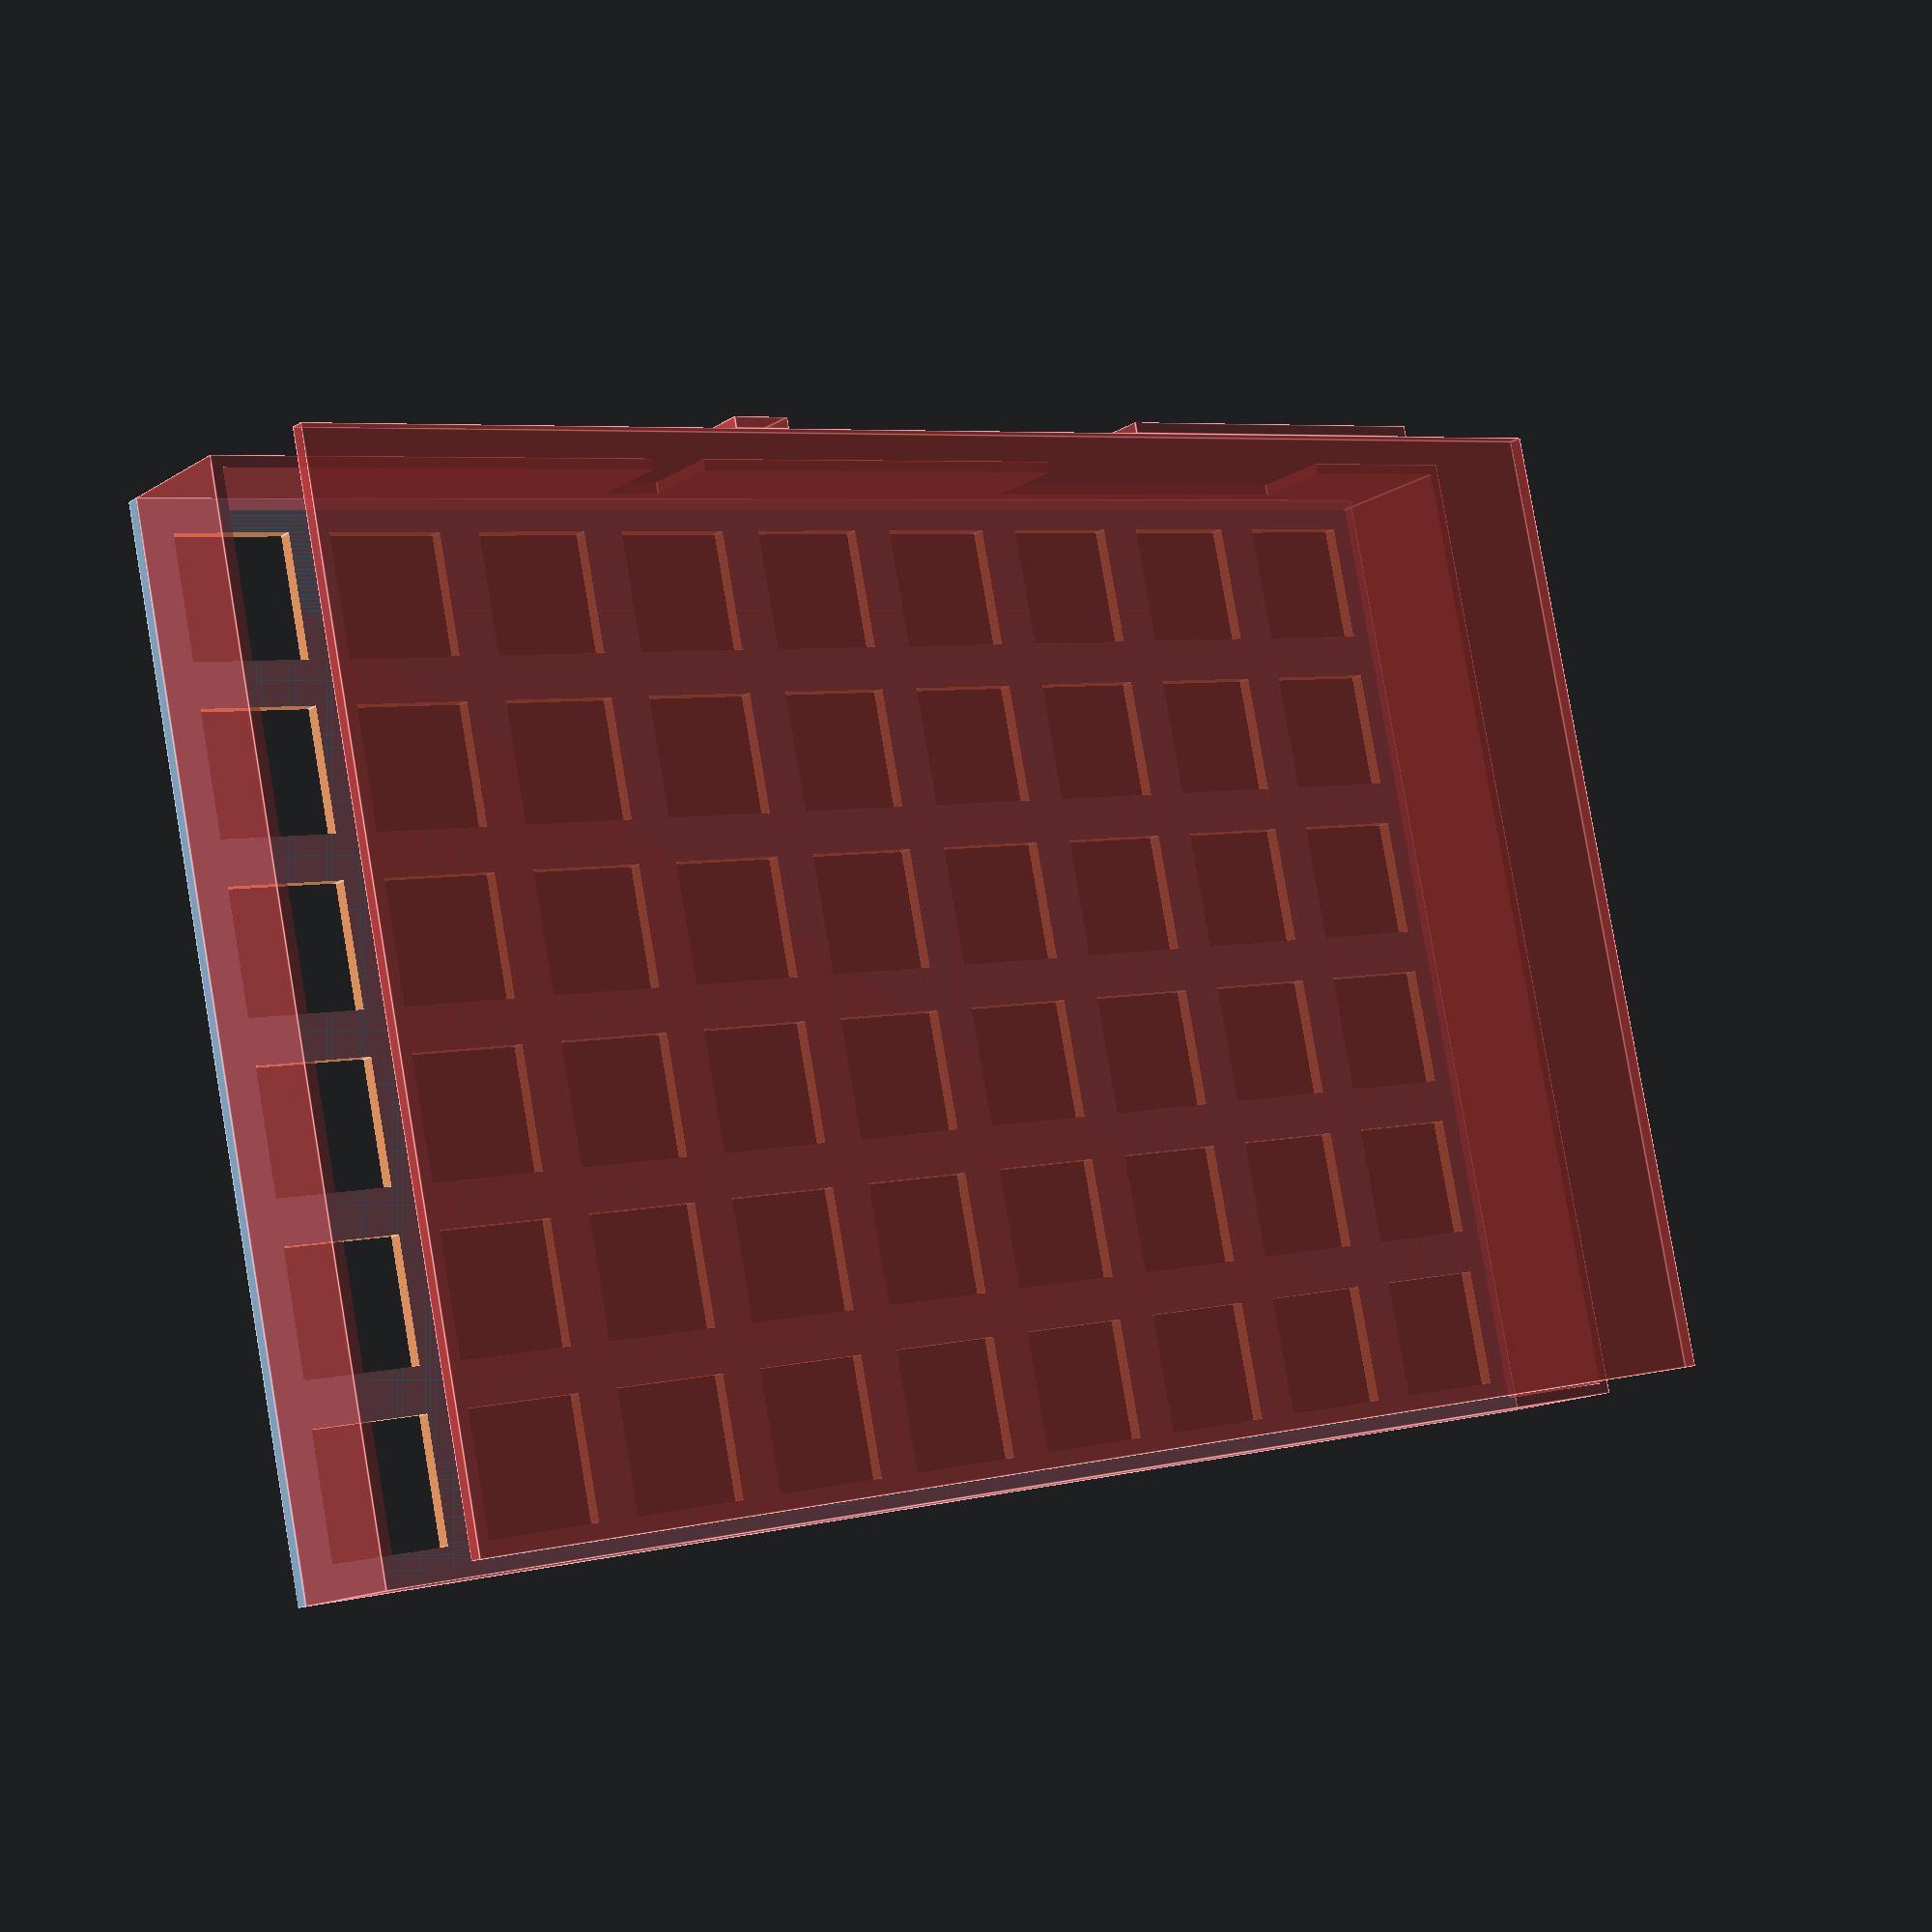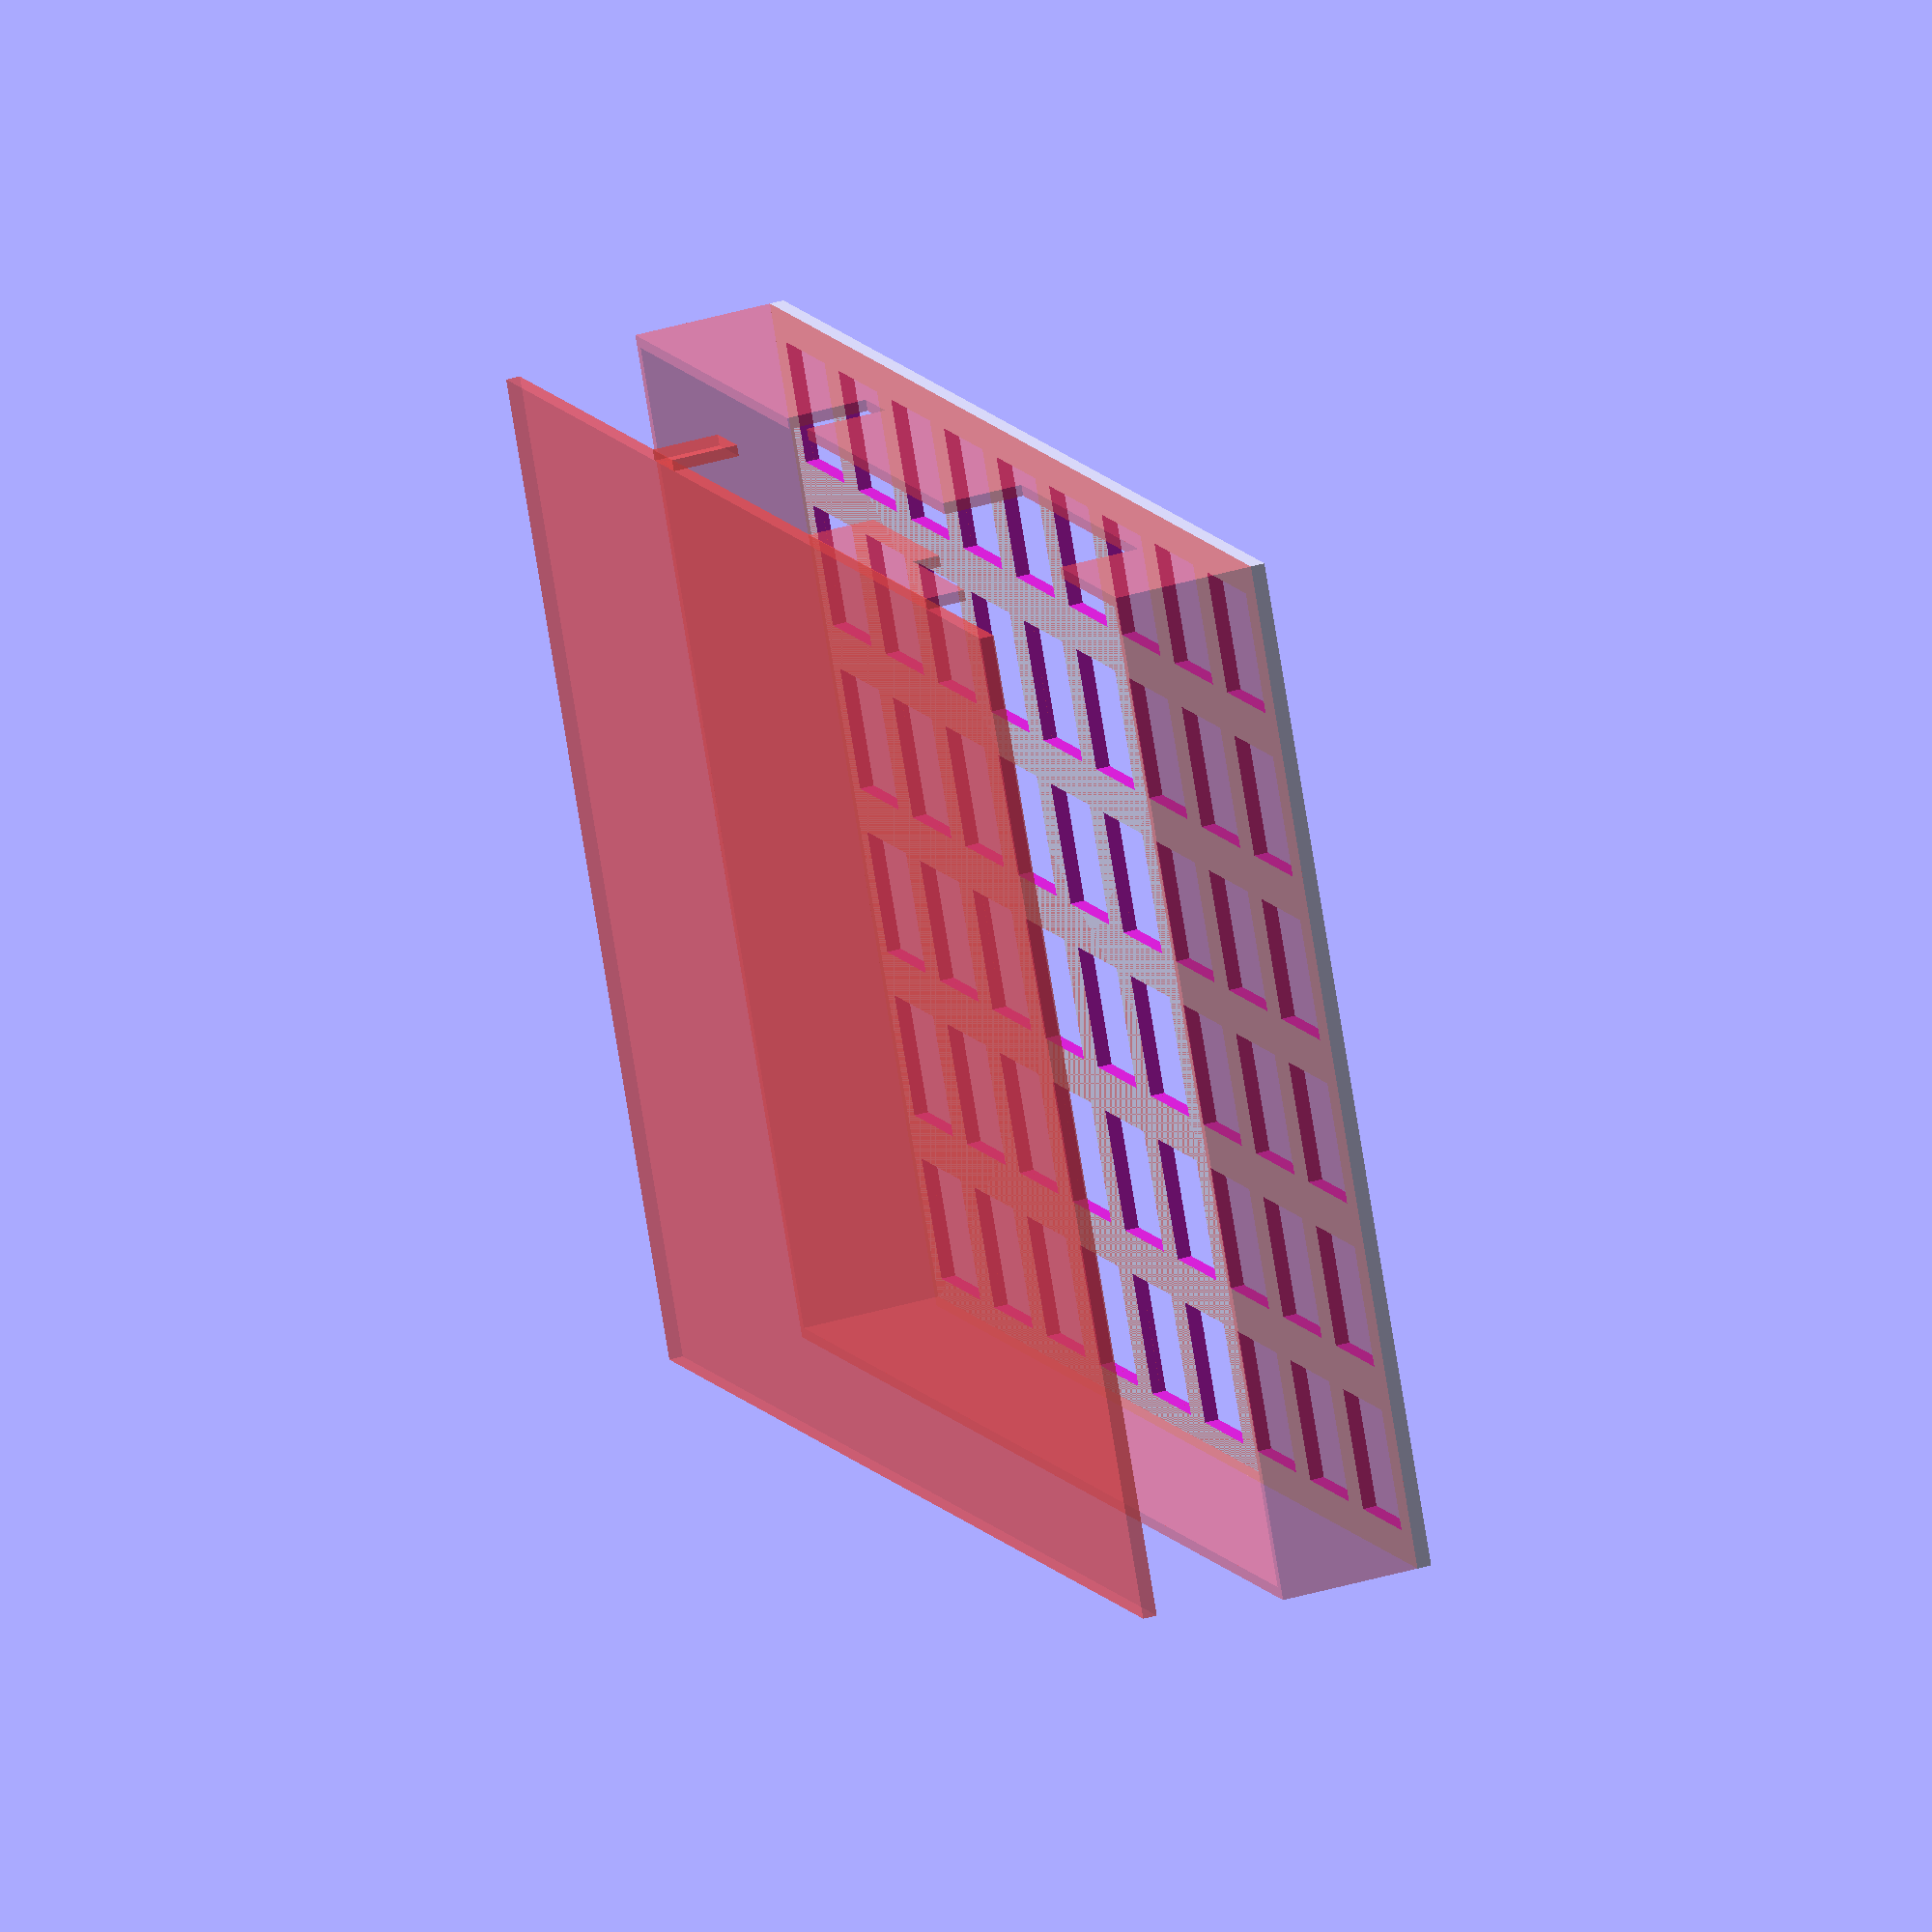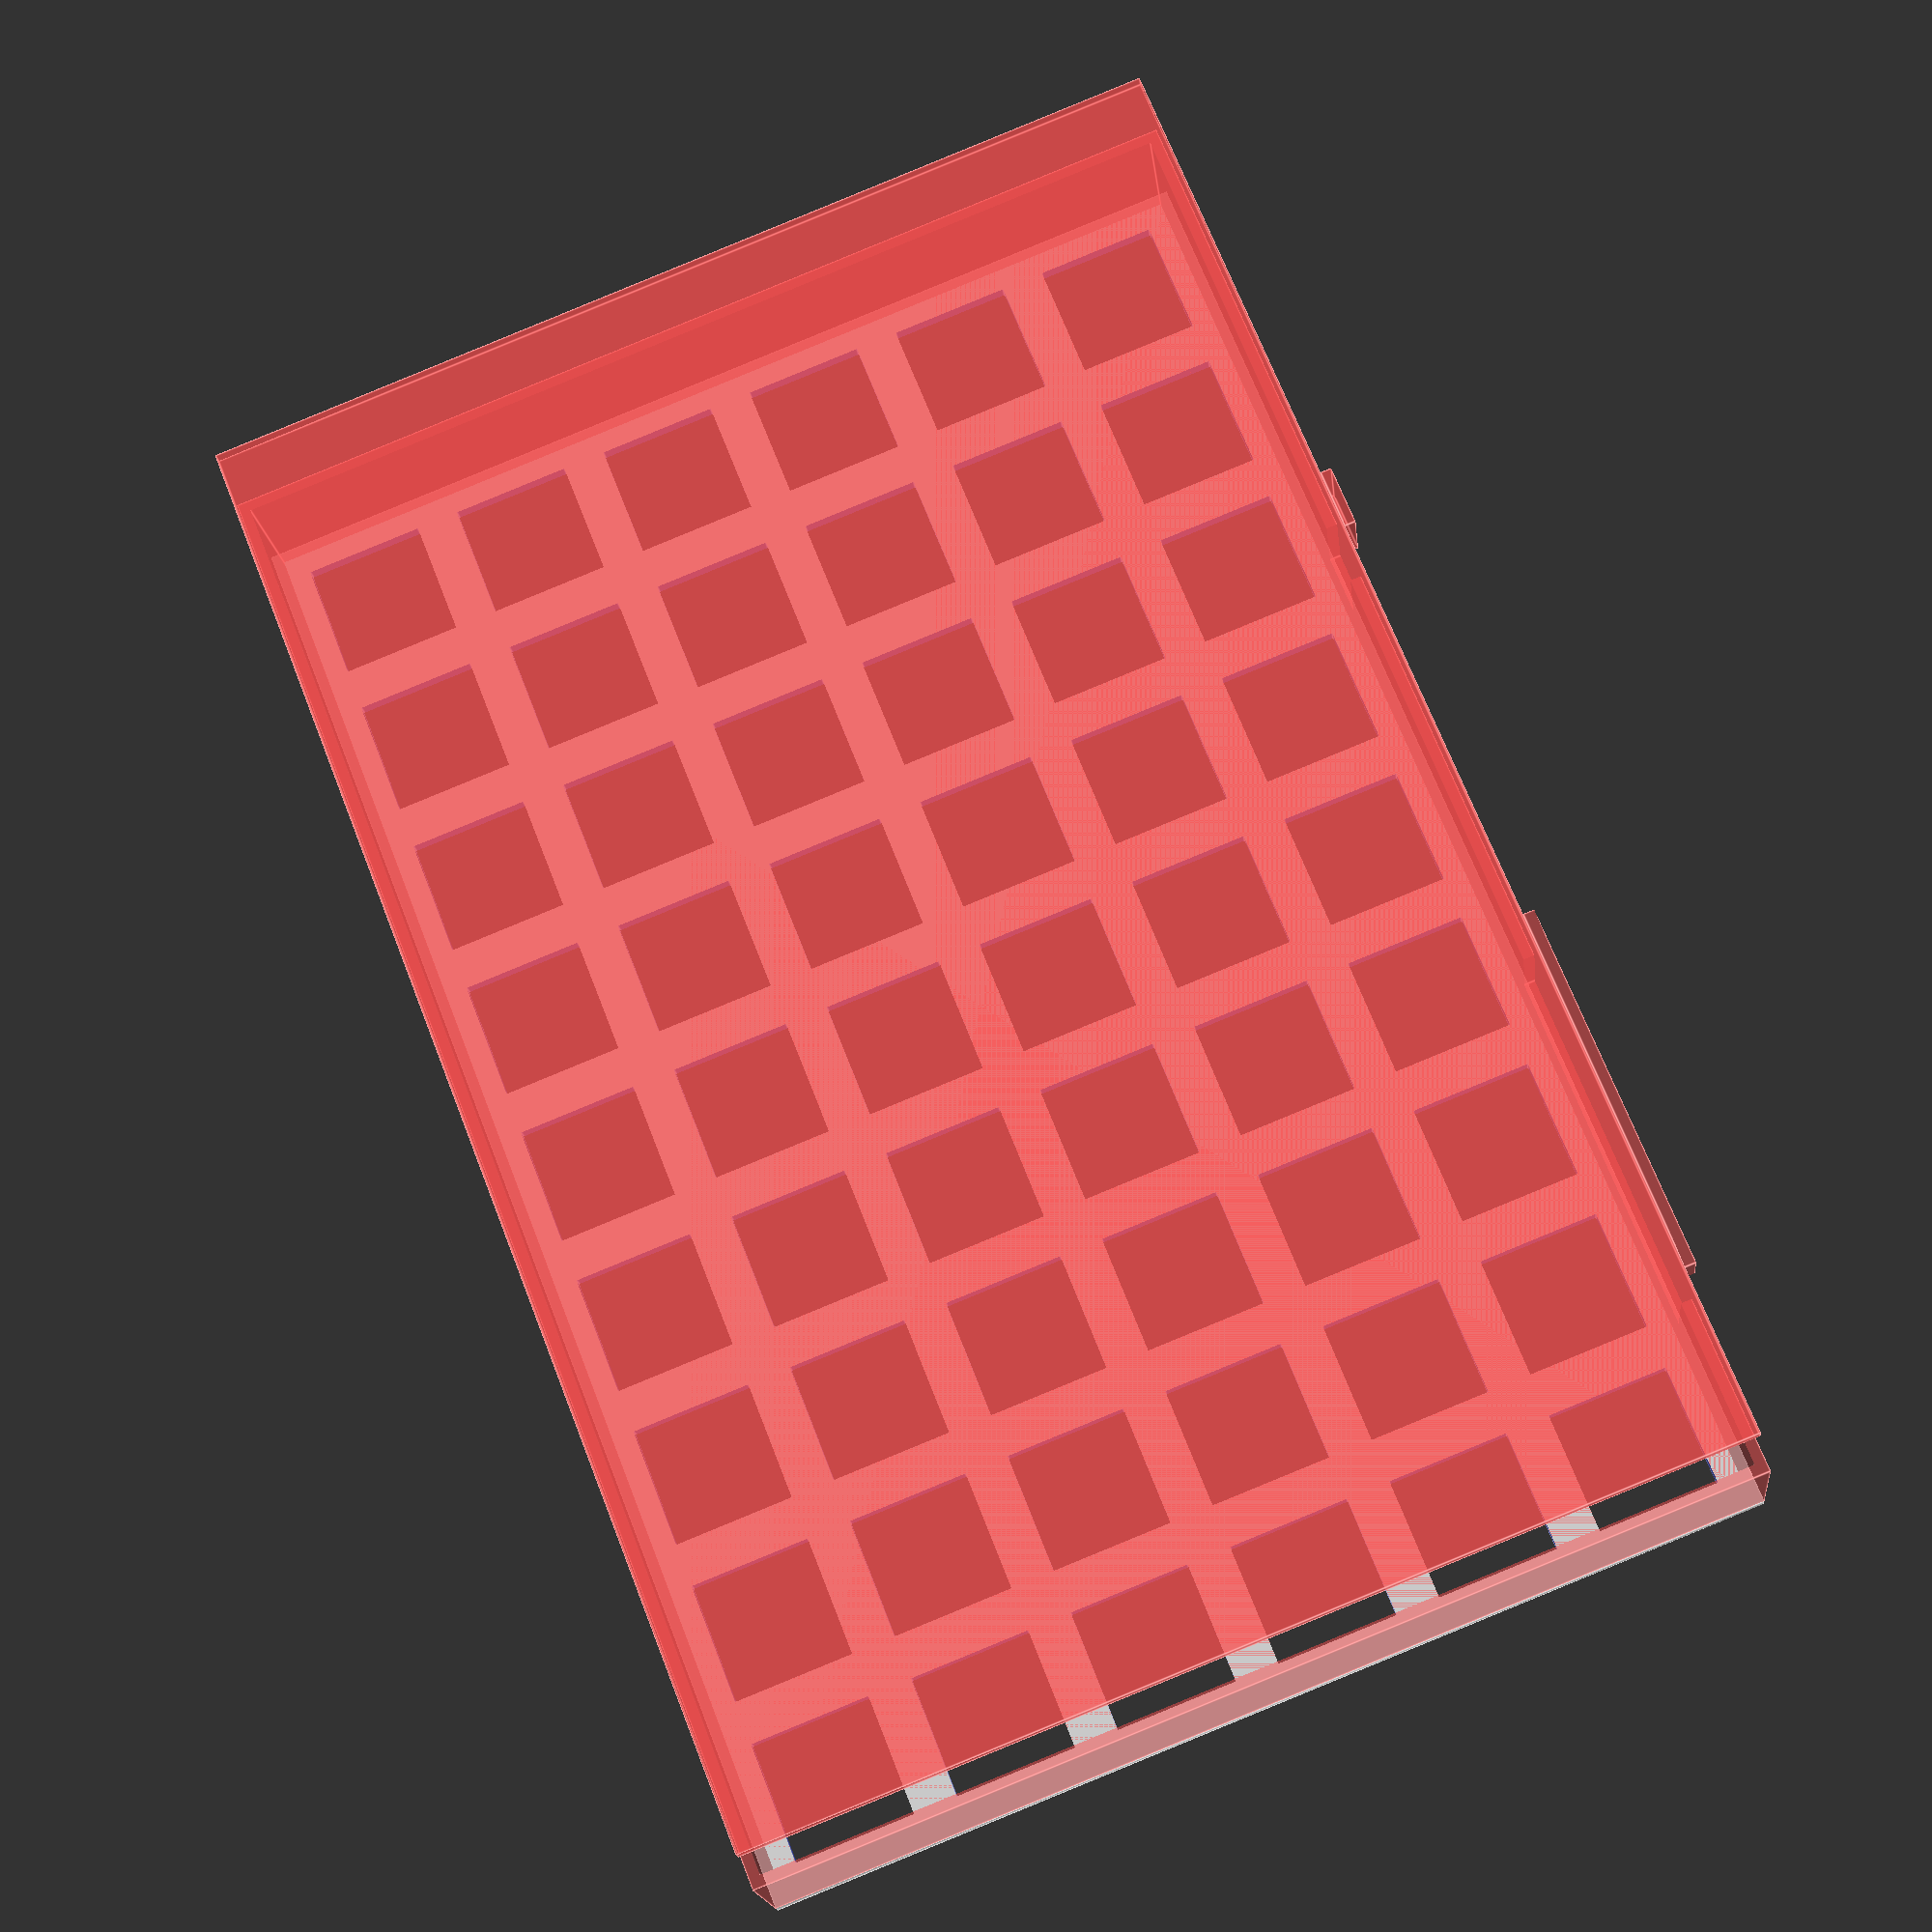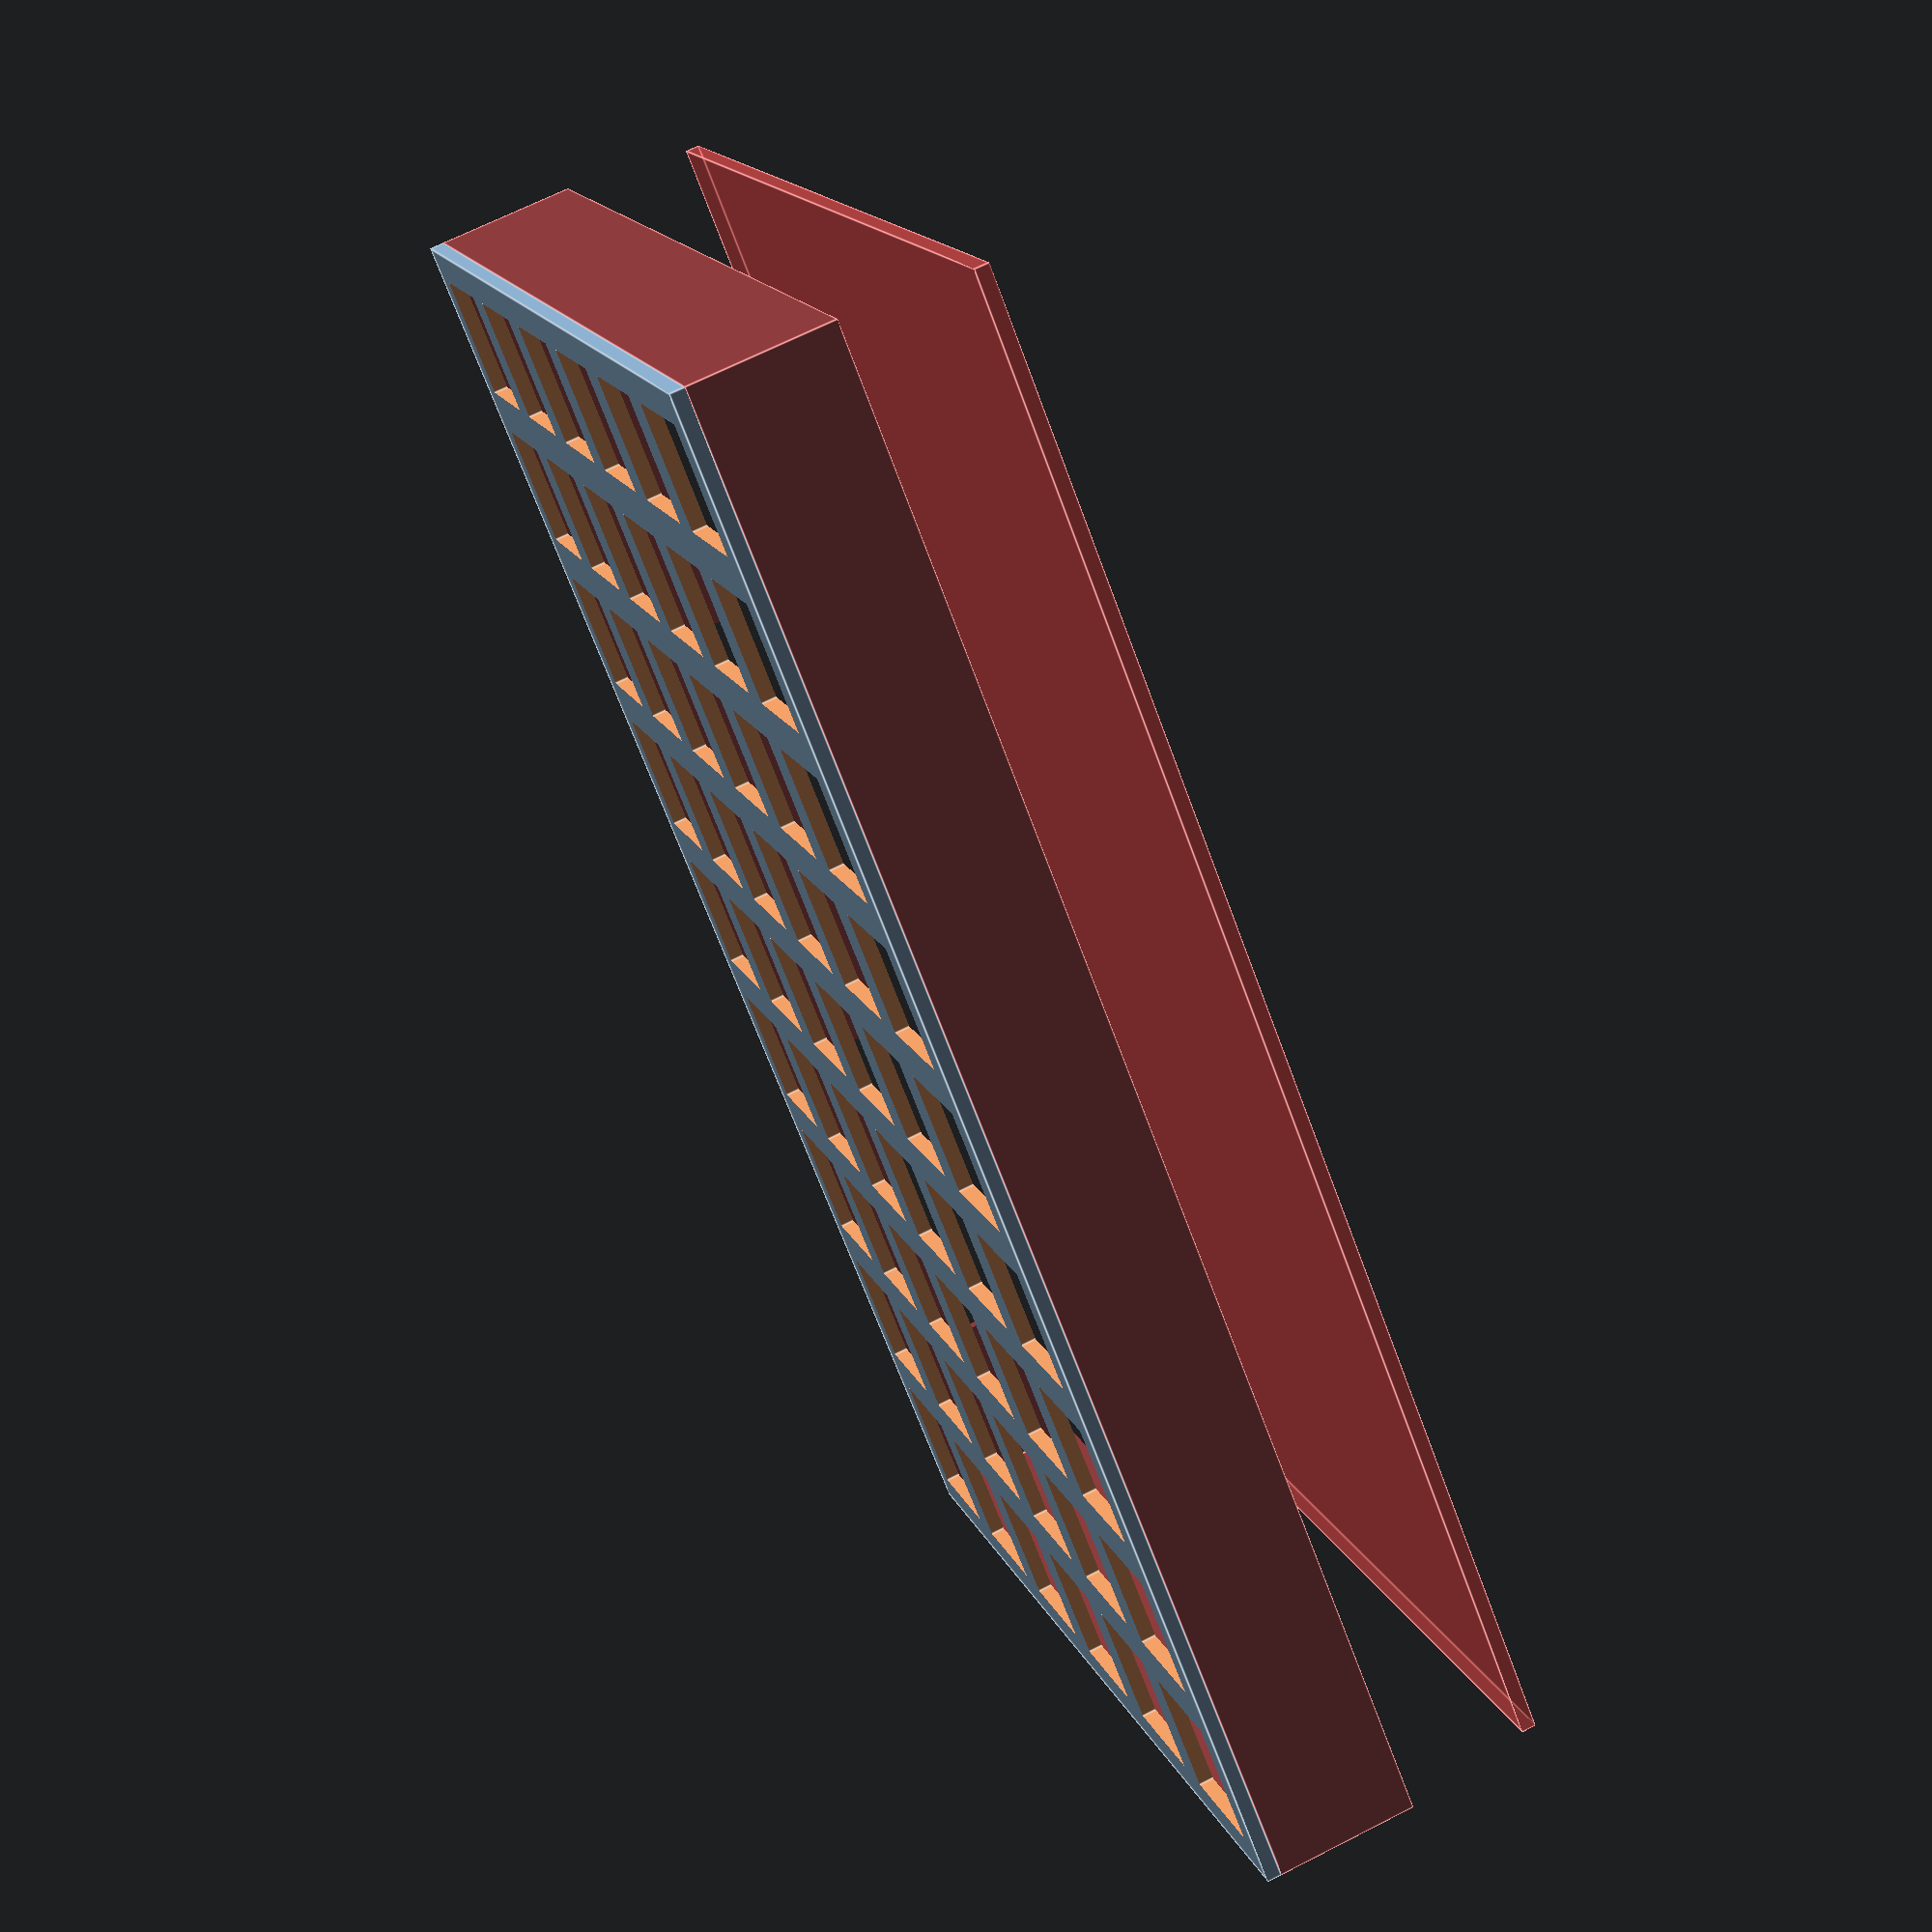
<openscad>
/*
 * consider sawing of jack
 * consider rounding corners
 * front needs design
 * find min height
 * add jacks
 * add reset button
 */

// non-design measurements
key_spacing = 19.05;
key_cutout_w = .551*25.4;

pcb_x = 171.45;
pcb_y = 116.60;
pcb_y2 = 111.8;
bump_out = pcb_y - pcb_y2;
bump_in = 6*key_spacing - pcb_y2;
pcb_thickness = 1.62;
bump1_x = 19.12; // from the other side
bump1_w = 42.33;
bump2_x = 53.7;
bump2_w = 7.00;

usb_pcb_thicc = 3.14;
usb_pcb_width = 18.53;


//distance from the top of the pcb to the
top_layer_thickness = .197 * 25.4;
// distance from the bottom of the pcb to the bottom of the keycaps
a = .43*25.4;
// distance from the top of the case to the bottom of the pcb
cutout_h = .20 * 25.4 + pcb_thickness;

stud_diameter = 4.0;
stud_locations = [
    [1,1], [1,2], [1,3], [1,4],
    [3,1], [3,2], [3,3], [3,5],
    [6,1], [6,2], [6,3], [6,5], 
    [8,1], [8,2], [8,4], [8,5], 
];

// design measurements

//layer_height = .35;
wall_thicc = 1.28;
bott_solder_room = 3;
// doesn't actually include top layer
tot_height = cutout_h + usb_pcb_thicc + 2 * pcb_thickness + bott_solder_room; 

module top_test(){
    difference(){
        cube([key_spacing,key_spacing,pcb_thickness], center=true);
        cube([key_cutout_w,key_cutout_w,pcb_thickness*2], center=true);
    }
}

module top_layer_old(){
    difference(){
        for(i=[.5:9.5],j=[.5:6.5]){
            translate([i*key_spacing, j*key_spacing, pcb_thickness/2]) cube([key_cutout_w,key_cutout_w,pcb_thickness*2], center=true);
        }
    }
}

module top_shell(){
    //top part
    difference(){
        translate([-wall_thicc,-wall_thicc,0])
            cube([key_spacing*9+2*wall_thicc, key_spacing*6+2*wall_thicc, pcb_thickness]);
        for(i=[.5:9.5],j=[.5:6.5]){
            translate([i*key_spacing, j*key_spacing, pcb_thickness/2]) cube([key_cutout_w,key_cutout_w,pcb_thickness*2], center=true);
        }
    }
    //walls
    #difference(){
        translate([-wall_thicc,-wall_thicc,-tot_height])
            cube([key_spacing*9+2*wall_thicc, key_spacing*6+2*wall_thicc, tot_height]);
        translate([0,0,-tot_height-1])
            cube([key_spacing*9, key_spacing*6, tot_height+2]);
        
        //gaps for jack, usb
        translate([key_spacing*9-bump1_x-bump1_w,-wall_thicc*1.5,-cutout_h-tot_height])
            cube([bump1_w,wall_thicc*2,tot_height]);
        translate([bump2_x,-wall_thicc*1.5,-cutout_h-tot_height])
            cube([bump2_w,wall_thicc*2,tot_height]);
    }
}
ungap_height = tot_height-cutout_h-pcb_thickness;
module bottom_shell(){
        cube([key_spacing*9, key_spacing*6, pcb_thickness]);
    //gaps for jack, usb
    translate([key_spacing*9-bump1_x-bump1_w,-wall_thicc,0]){
        difference(){
            cube([bump1_w,wall_thicc,ungap_height]);
            translate([bump1_w-usb_pcb_width,-wall_thicc/2,ungap_height-usb_pcb_thicc])
                cube([usb_pcb_width+.1,wall_thicc*2,usb_pcb_thicc+.1]);
        }
    }
    translate([bump2_x,-wall_thicc,0])
        cube([bump2_w,wall_thicc,ungap_height]);
    
}

translate([0,0,-2*tot_height]) #bottom_shell();

top_shell();


































</openscad>
<views>
elev=14.4 azim=192.2 roll=143.0 proj=p view=edges
elev=320.9 azim=207.3 roll=249.6 proj=o view=wireframe
elev=197.7 azim=291.4 roll=353.5 proj=p view=edges
elev=291.8 azim=40.4 roll=63.0 proj=p view=edges
</views>
